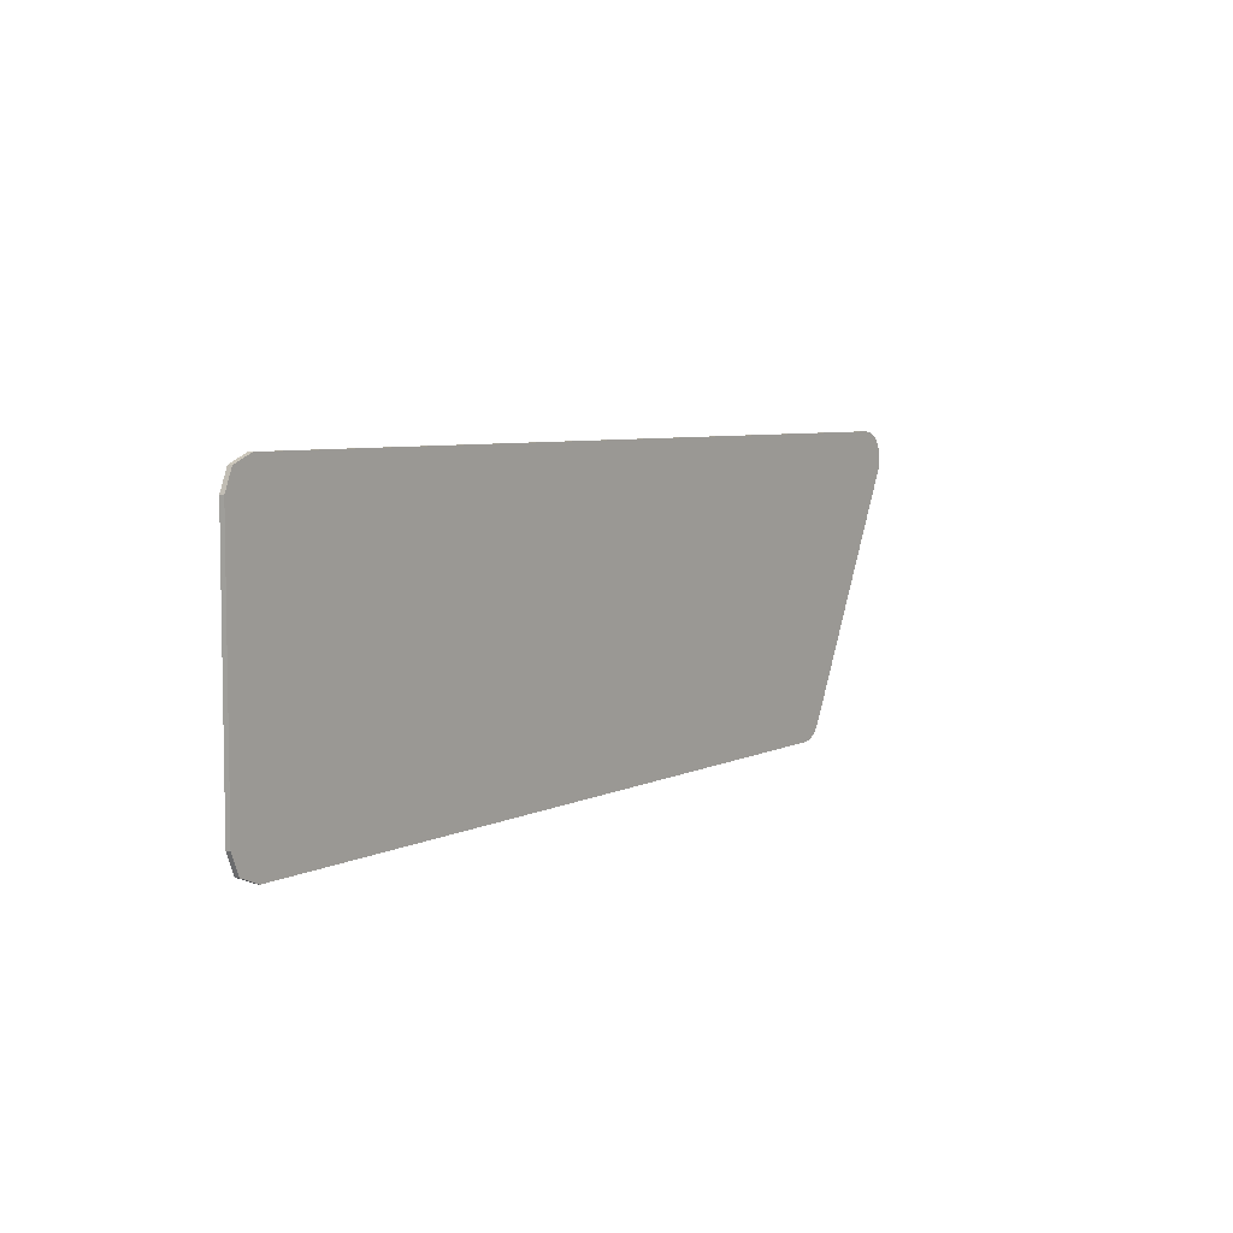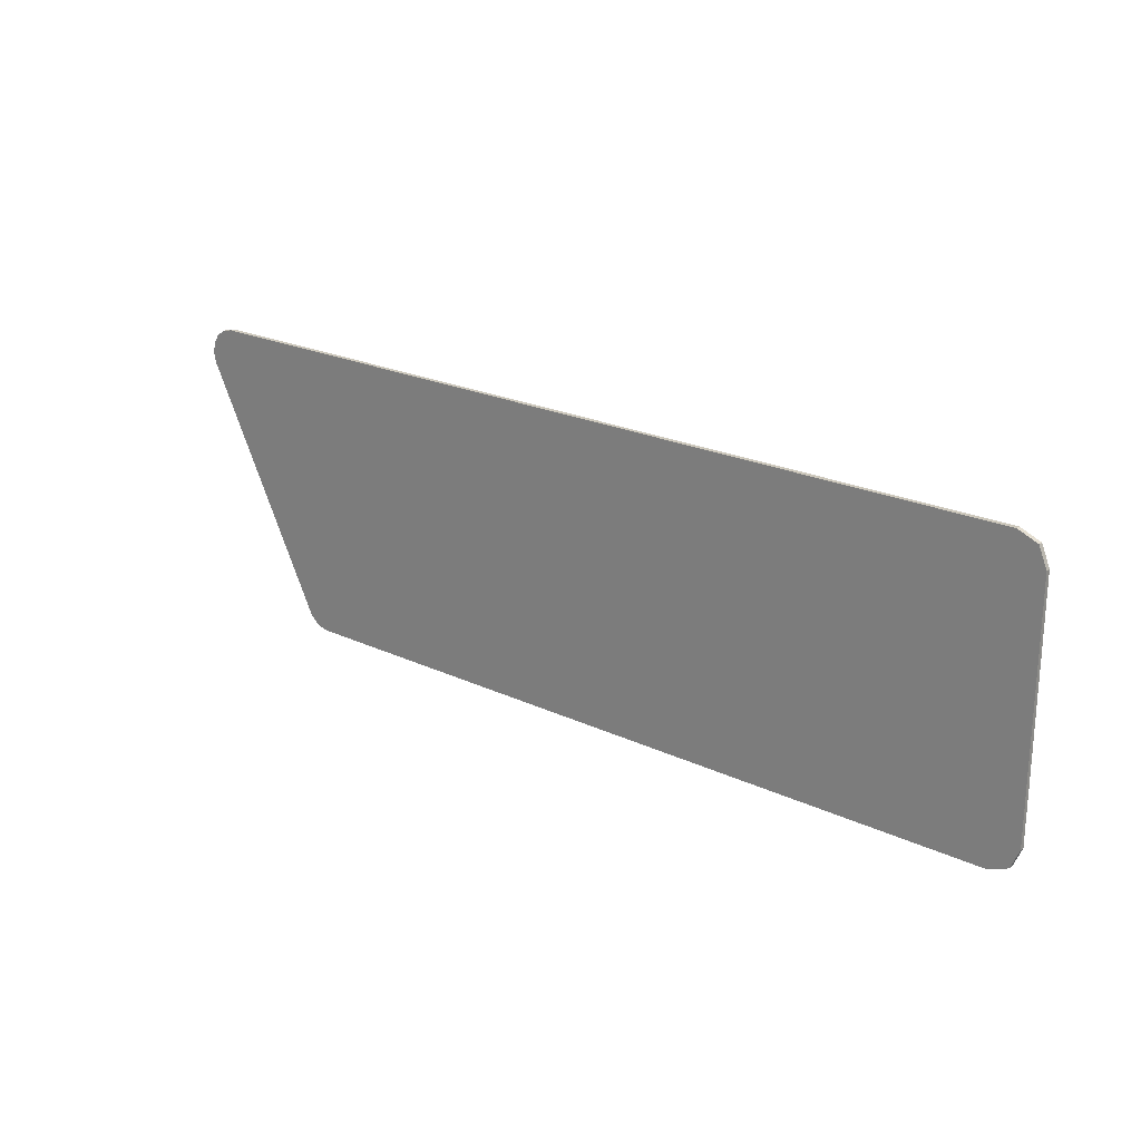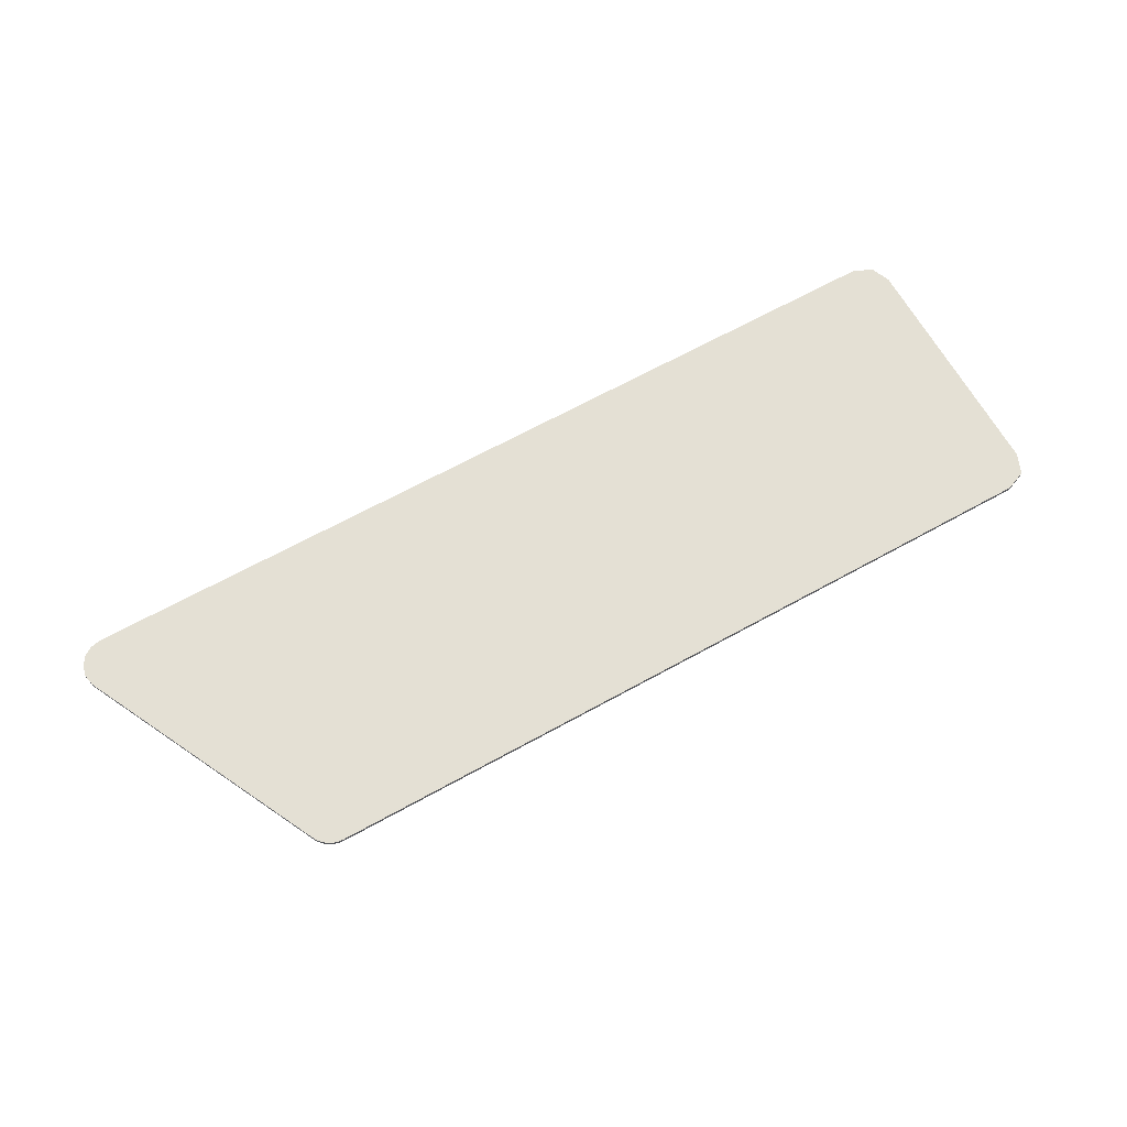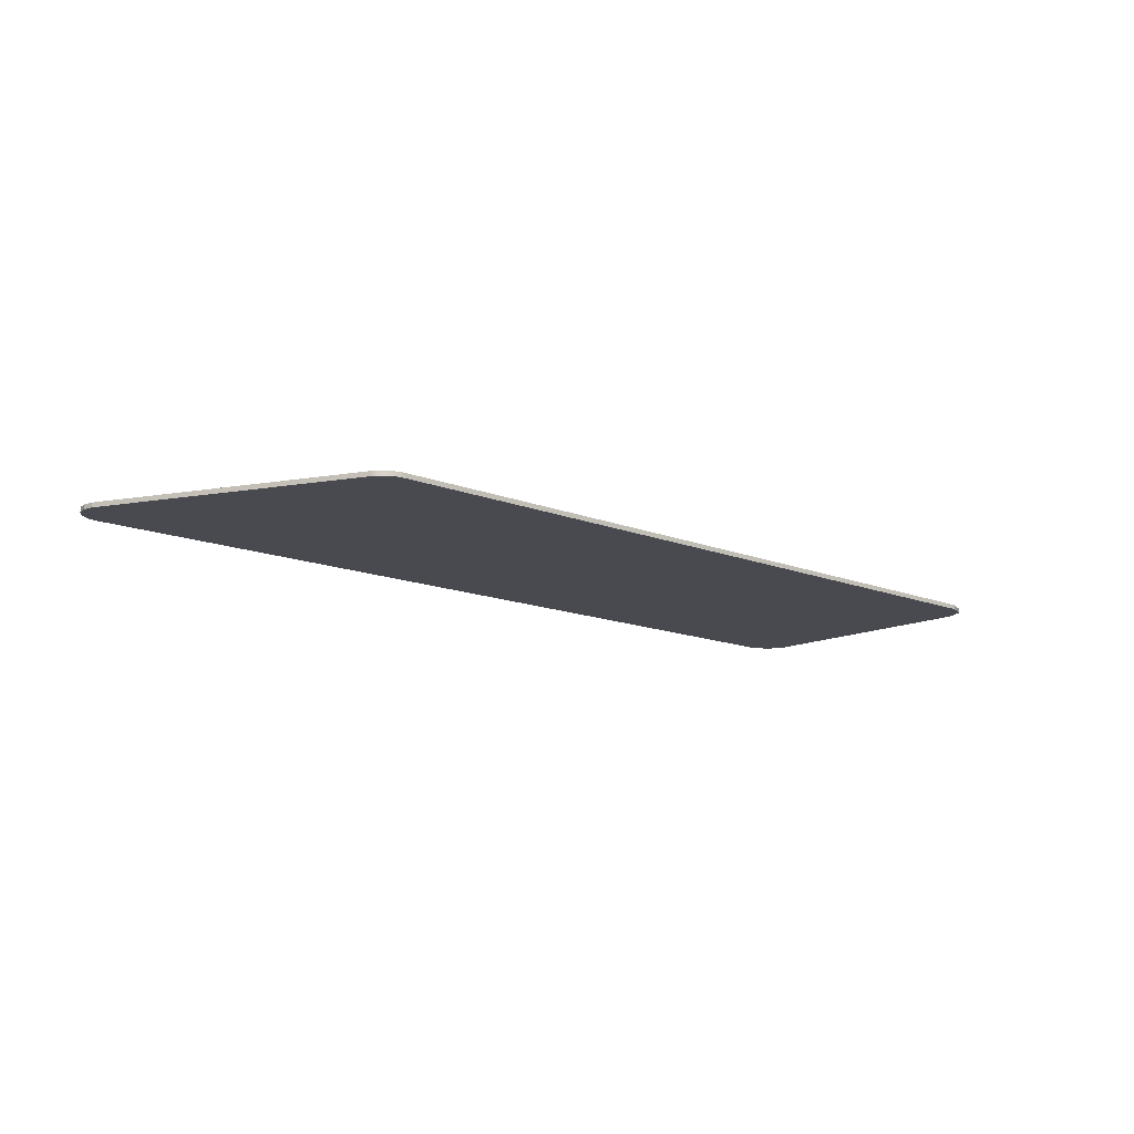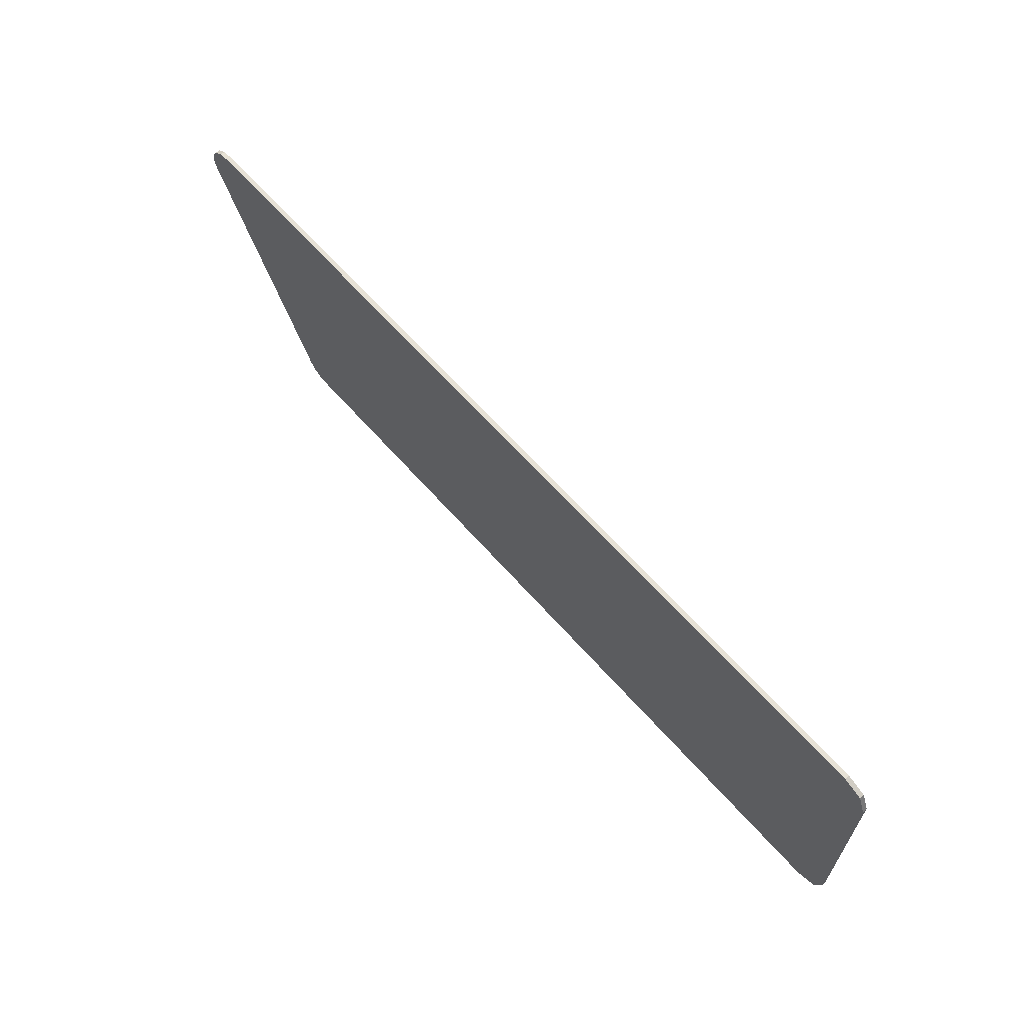
<metadata>
{"format":"obj","ext":"obj","renderer":"f3d","projection":"perspective","resolution":1024,"background":"white","views":[{"elev":5.8,"azim":-55.7,"up":"+Z"},{"elev":22.2,"azim":-140.8,"up":"+Z"},{"elev":66.0,"azim":150.9,"up":"+Y"},{"elev":-13.5,"azim":137.4,"up":"+Y"},{"elev":63.6,"azim":-131.3,"up":"+Z"}]}
</metadata>
<code>
v -1.257 0 0.325
v -1.235 0 0.378
v -1.182 0 0.4
v 1.182 0 0.4
v 1.21 0 0.3943
v 1.257 0 0.325
v 1.251 0 0.2963
v 1.21 0 0.3943
v 1.235 0 0.378
v 1.251 0 0.3537
v 1.257 0 0.325
v -1.257 0 -0.325
v -1.235 0 -0.378
v -1.182 0 -0.4
v 0.8595 0 -0.4
v 0.8693 0 -0.3994
v 0.879 0 -0.3974
v 0.8595 0 -0.4
v 0.879 0 -0.3974
v 0.8882 0 -0.3943
v 0.8595 0 -0.4
v 0.8882 0 -0.3943
v 0.897 0 -0.39
v 0.8595 0 -0.4
v 0.897 0 -0.39
v 0.9052 0 -0.3845
v 0.8595 0 -0.4
v 0.9052 0 -0.3845
v 0.9126 0 -0.378
v 0.8595 0 -0.4
v 0.9126 0 -0.378
v 0.919 0 -0.3707
v 0.8595 0 -0.4
v 0.919 0 -0.3707
v 0.9245 0 -0.3625
v 0.8595 0 -0.4
v 0.9245 0 -0.3625
v 0.9288 0 -0.3537
v -1.235 0 0.378
v -1.257 0 0.325
v -1.257 -0.0125 0.325
v -1.235 -0.0125 0.378
v -1.182 0 0.4
v -1.235 0 0.378
v -1.235 -0.0125 0.378
v -1.182 -0.0125 0.4
v 1.21 0 0.3943
v 1.182 0 0.4
v 1.182 -0.0125 0.4
v 1.21 -0.0125 0.3943
v 1.235 0 0.378
v 1.21 0 0.3943
v 1.21 -0.0125 0.3943
v 1.235 -0.0125 0.378
v 1.251 0 0.3537
v 1.235 0 0.378
v 1.235 -0.0125 0.378
v 1.251 -0.0125 0.3537
v 1.257 0 0.325
v 1.251 0 0.3537
v 1.251 -0.0125 0.3537
v 1.257 -0.0125 0.325
v 1.251 0 0.2963
v 1.257 0 0.325
v 1.257 -0.0125 0.325
v 1.251 -0.0125 0.2963
v -1.235 0 -0.378
v -1.257 0 -0.325
v -1.257 -0.0125 -0.325
v -1.235 -0.0125 -0.378
v -1.182 0 -0.4
v -1.235 0 -0.378
v -1.235 -0.0125 -0.378
v -1.182 -0.0125 -0.4
v 0.8595 -0.0125 -0.4
v 0.8693 -0.0125 -0.3994
v 0.8693 0 -0.3994
v 0.8595 0 -0.4
v 0.8693 -0.0125 -0.3994
v 0.879 -0.0125 -0.3974
v 0.879 0 -0.3974
v 0.8693 0 -0.3994
v 0.879 -0.0125 -0.3974
v 0.8882 -0.0125 -0.3943
v 0.8882 0 -0.3943
v 0.879 0 -0.3974
v 0.8882 -0.0125 -0.3943
v 0.897 -0.0125 -0.39
v 0.897 0 -0.39
v 0.8882 0 -0.3943
v 0.897 -0.0125 -0.39
v 0.9052 -0.0125 -0.3845
v 0.9052 0 -0.3845
v 0.897 0 -0.39
v 0.9052 -0.0125 -0.3845
v 0.9126 -0.0125 -0.378
v 0.9126 0 -0.378
v 0.9052 0 -0.3845
v 0.9126 -0.0125 -0.378
v 0.919 -0.0125 -0.3707
v 0.919 0 -0.3707
v 0.9126 0 -0.378
v 0.919 -0.0125 -0.3707
v 0.9245 -0.0125 -0.3625
v 0.9245 0 -0.3625
v 0.919 0 -0.3707
v 0.9245 -0.0125 -0.3625
v 0.9288 -0.0125 -0.3537
v 0.9288 0 -0.3537
v 0.9245 0 -0.3625
v -1.257 -0.0125 0.325
v -1.235 -0.0125 0.378
v -1.182 -0.0125 0.4
v 1.182 -0.0125 0.4
v 1.21 -0.0125 0.3943
v 1.257 -0.0125 0.325
v 1.251 -0.0125 0.2963
v 1.21 -0.0125 0.3943
v 1.235 -0.0125 0.378
v 1.251 -0.0125 0.3537
v 1.257 -0.0125 0.325
v -1.257 -0.0125 -0.325
v -1.235 -0.0125 -0.378
v -1.182 -0.0125 -0.4
v 0.8595 -0.0125 -0.4
v 0.8693 -0.0125 -0.3994
v 0.879 -0.0125 -0.3974
v 0.8595 -0.0125 -0.4
v 0.879 -0.0125 -0.3974
v 0.8882 -0.0125 -0.3943
v 0.8595 -0.0125 -0.4
v 0.8882 -0.0125 -0.3943
v 0.897 -0.0125 -0.39
v 0.8595 -0.0125 -0.4
v 0.897 -0.0125 -0.39
v 0.9052 -0.0125 -0.3845
v 0.8595 -0.0125 -0.4
v 0.9052 -0.0125 -0.3845
v 0.9126 -0.0125 -0.378
v 0.8595 -0.0125 -0.4
v 0.9126 -0.0125 -0.378
v 0.919 -0.0125 -0.3707
v 0.8595 -0.0125 -0.4
v 0.919 -0.0125 -0.3707
v 0.9245 -0.0125 -0.3625
v 0.8595 -0.0125 -0.4
v 0.9245 -0.0125 -0.3625
v 0.9288 -0.0125 -0.3537
v -1.182 0 0.4
v -1.182 0 -0.4
v -1.257 0 -0.325
v -1.257 0 0.325
v -1.182 0 0.4
v 1.182 0 0.4
v 0.8595 0 -0.4
v -1.182 0 -0.4
v 1.182 0 0.4
v 1.251 0 0.2963
v 0.9288 0 -0.3537
v 0.8595 0 -0.4
v -1.182 0 0.4
v -1.182 -0.0125 0.4
v 1.182 -0.0125 0.4
v 1.182 0 0.4
v -1.257 0 0.325
v -1.257 0 -0.325
v -1.257 -0.0125 -0.325
v -1.257 -0.0125 0.325
v 1.251 0 0.2963
v 1.251 -0.0125 0.2963
v 0.9288 -0.0125 -0.3537
v 0.9288 0 -0.3537
v -1.182 0 -0.4
v 0.8595 0 -0.4
v 0.8595 -0.0125 -0.4
v -1.182 -0.0125 -0.4
v -0.7317 -0.0125 0.4
v -1.032 -0.0125 -0.4
v -0.4542 -0.0125 -0.4
v -0.152 -0.0125 0.4
v 1.182 -0.0125 0.4
v -0.152 -0.0125 0.4
v -0.4542 -0.0125 -0.4
v 0.8595 -0.0125 -0.4
v 1.182 -0.0125 0.4
v 0.8595 -0.0125 -0.4
v 0.9288 -0.0125 -0.3537
v 1.251 -0.0125 0.2963
v -1.182 -0.0125 0.4
v -1.257 -0.0125 0.325
v -1.257 -0.0125 -0.325
v -1.182 -0.0125 -0.4
v -1.182 -0.0125 0.4
v -1.182 -0.0125 -0.4
v -1.032 -0.0125 -0.4
v -0.7317 -0.0125 0.4
g mesh4744506
f 1 2 3
g mesh4744508
f 4 5 6
f 6 7 4
f 8 9 10
f 10 11 8
g mesh4744510
f 12 14 13
g mesh4744512
f 15 17 16
f 18 20 19
f 21 23 22
f 24 26 25
f 27 29 28
f 30 32 31
f 33 35 34
f 36 38 37
g mesh4744514
f 39 40 41
f 41 42 39
f 43 44 45
f 45 46 43
g mesh4744516
f 47 48 49
f 49 50 47
f 51 52 53
f 53 54 51
f 55 56 57
f 57 58 55
f 59 60 61
f 61 62 59
f 63 64 65
f 65 66 63
g mesh4744518
f 67 69 68
f 69 67 70
f 71 73 72
f 73 71 74
g mesh4744520
f 75 77 76
f 77 75 78
f 79 81 80
f 81 79 82
f 83 85 84
f 85 83 86
f 87 89 88
f 89 87 90
f 91 93 92
f 93 91 94
f 95 97 96
f 97 95 98
f 99 101 100
f 101 99 102
f 103 105 104
f 105 103 106
f 107 109 108
f 109 107 110
g mesh4744521
f 111 113 112
g mesh4744523
f 114 116 115
f 116 114 117
f 118 120 119
f 120 118 121
g mesh4744525
f 122 123 124
g mesh4744527
f 125 126 127
f 128 129 130
f 131 132 133
f 134 135 136
f 137 138 139
f 140 141 142
f 143 144 145
f 146 147 148
f 149 150 151
f 151 152 149
f 153 154 155
f 155 156 153
f 157 158 159
f 159 160 157
f 161 162 163
f 163 164 161
f 165 166 167
f 167 168 165
f 169 170 171
f 171 172 169
f 173 174 175
f 175 176 173
f 177 178 179
f 179 180 177
f 181 182 183
f 183 184 181
f 185 186 187
f 187 188 185
f 189 190 191
f 191 192 189
f 193 194 195
f 195 196 193

</code>
